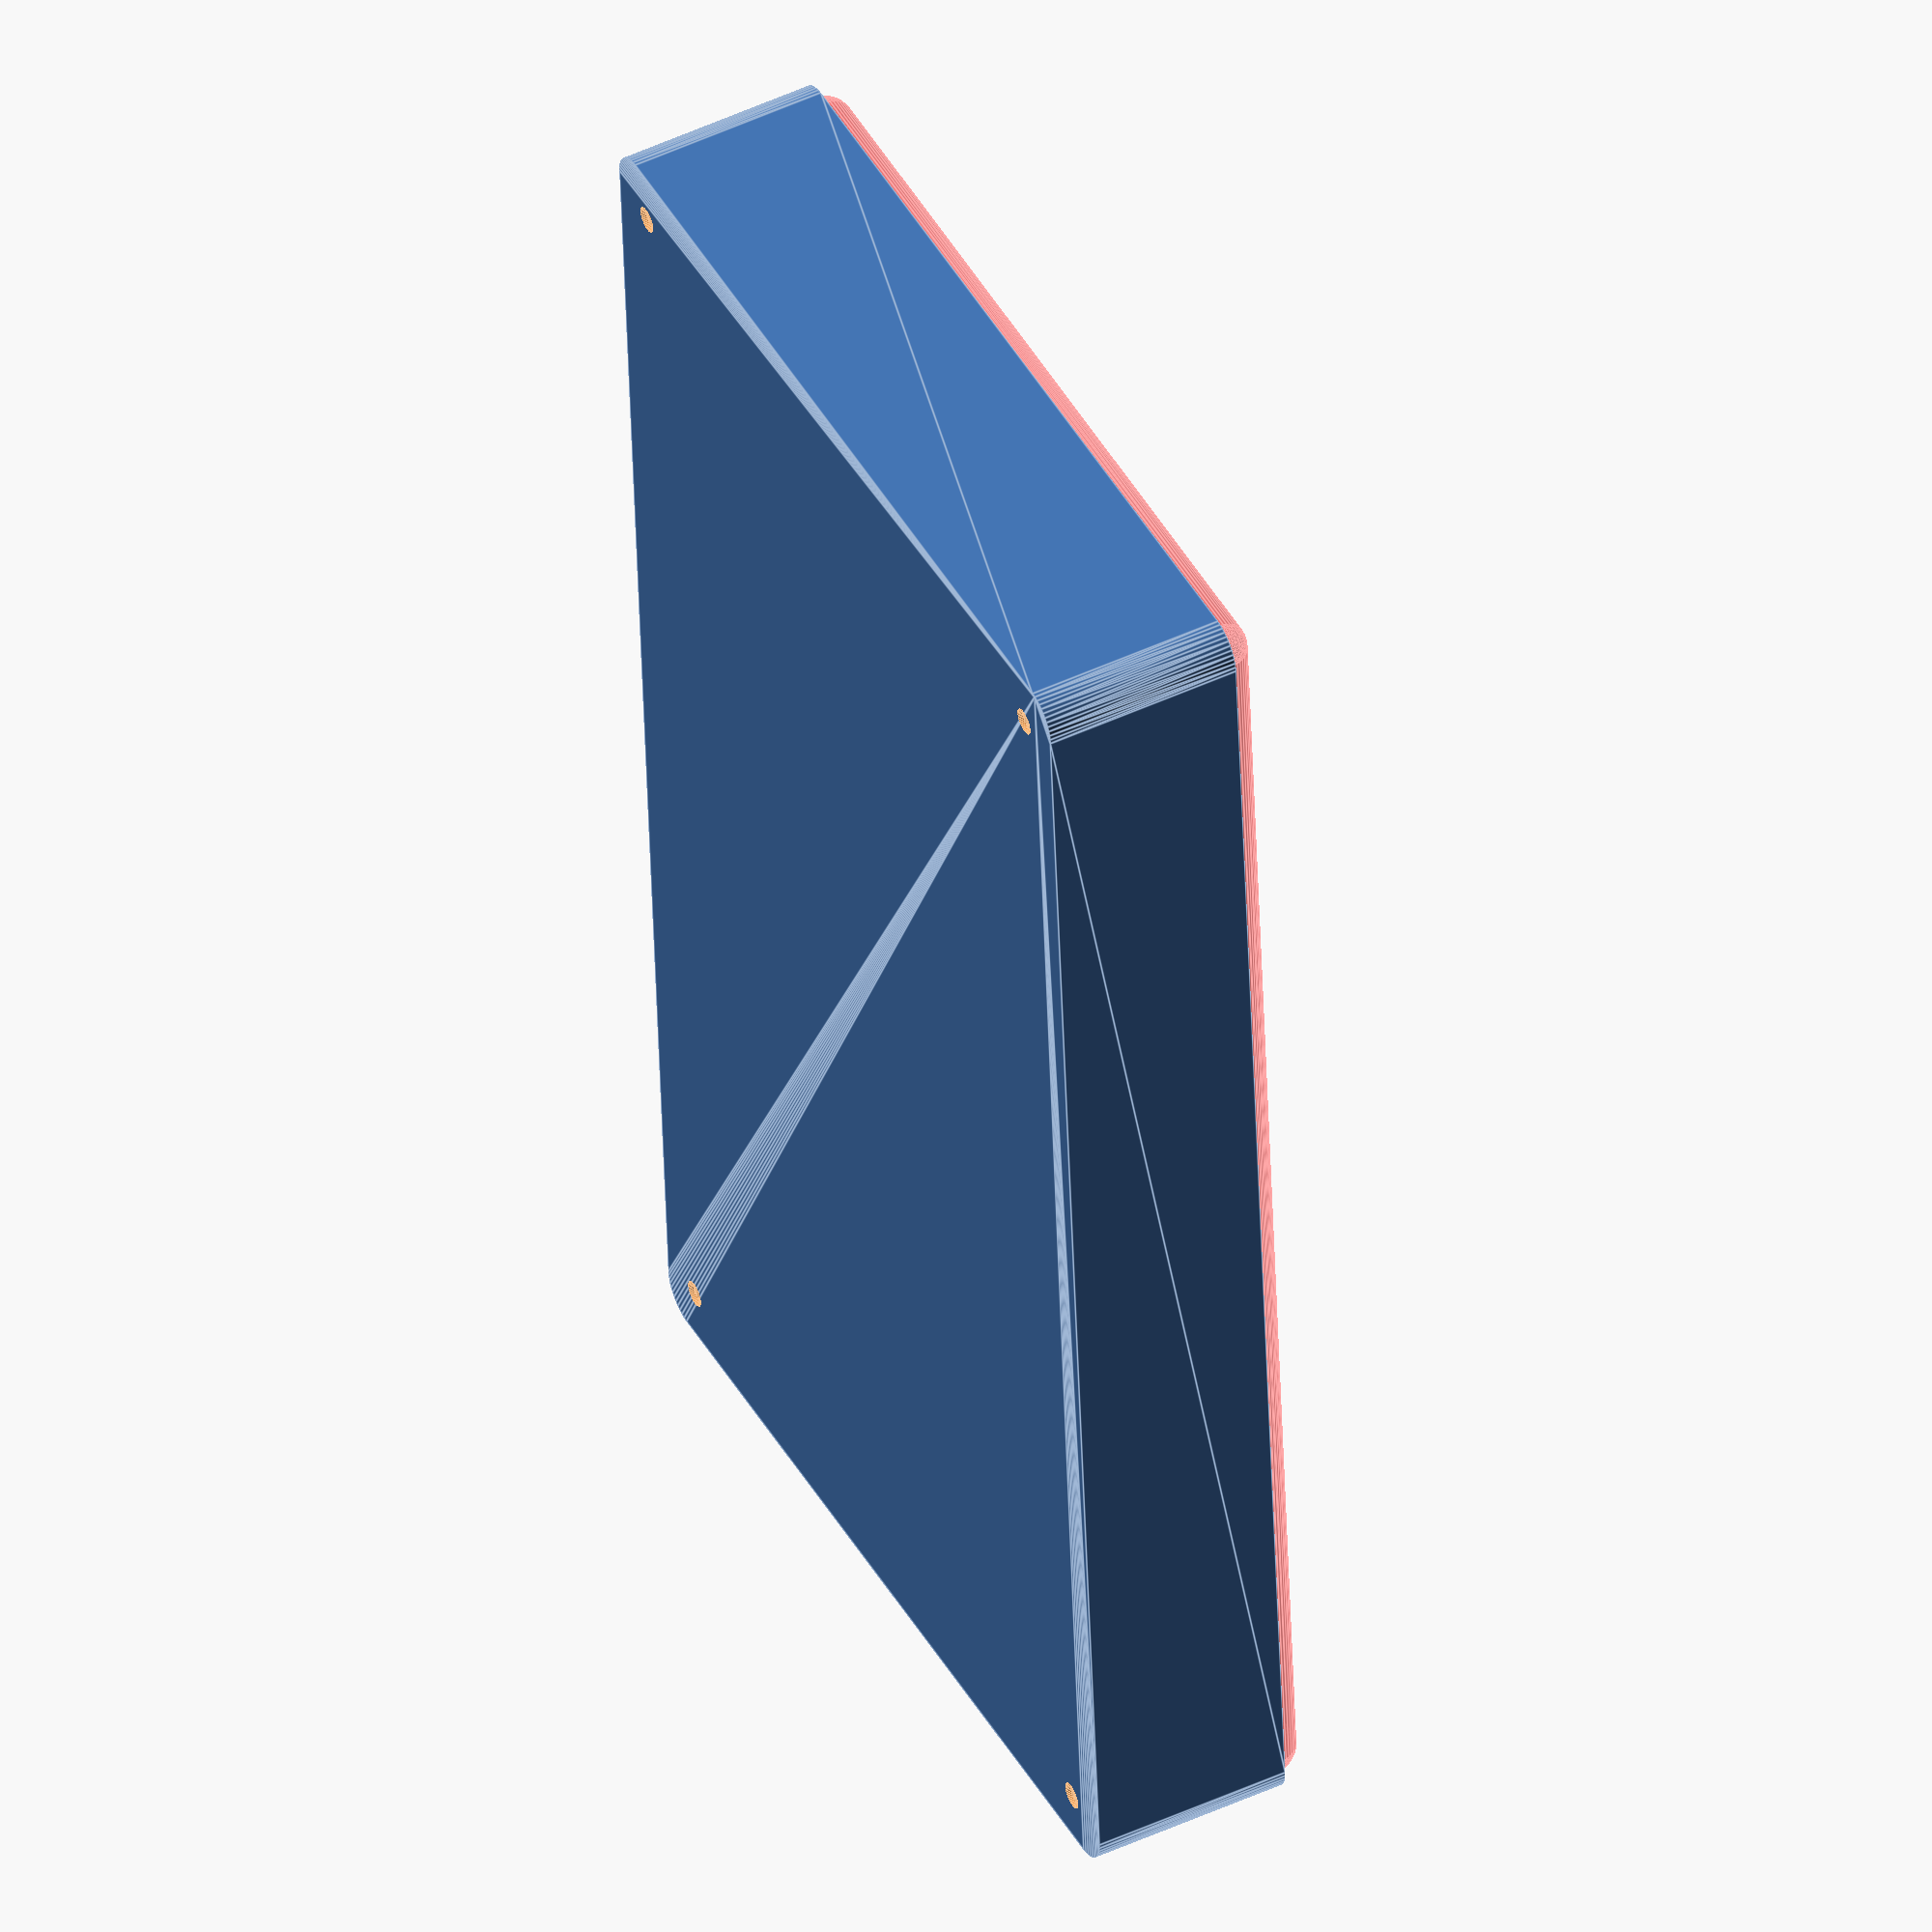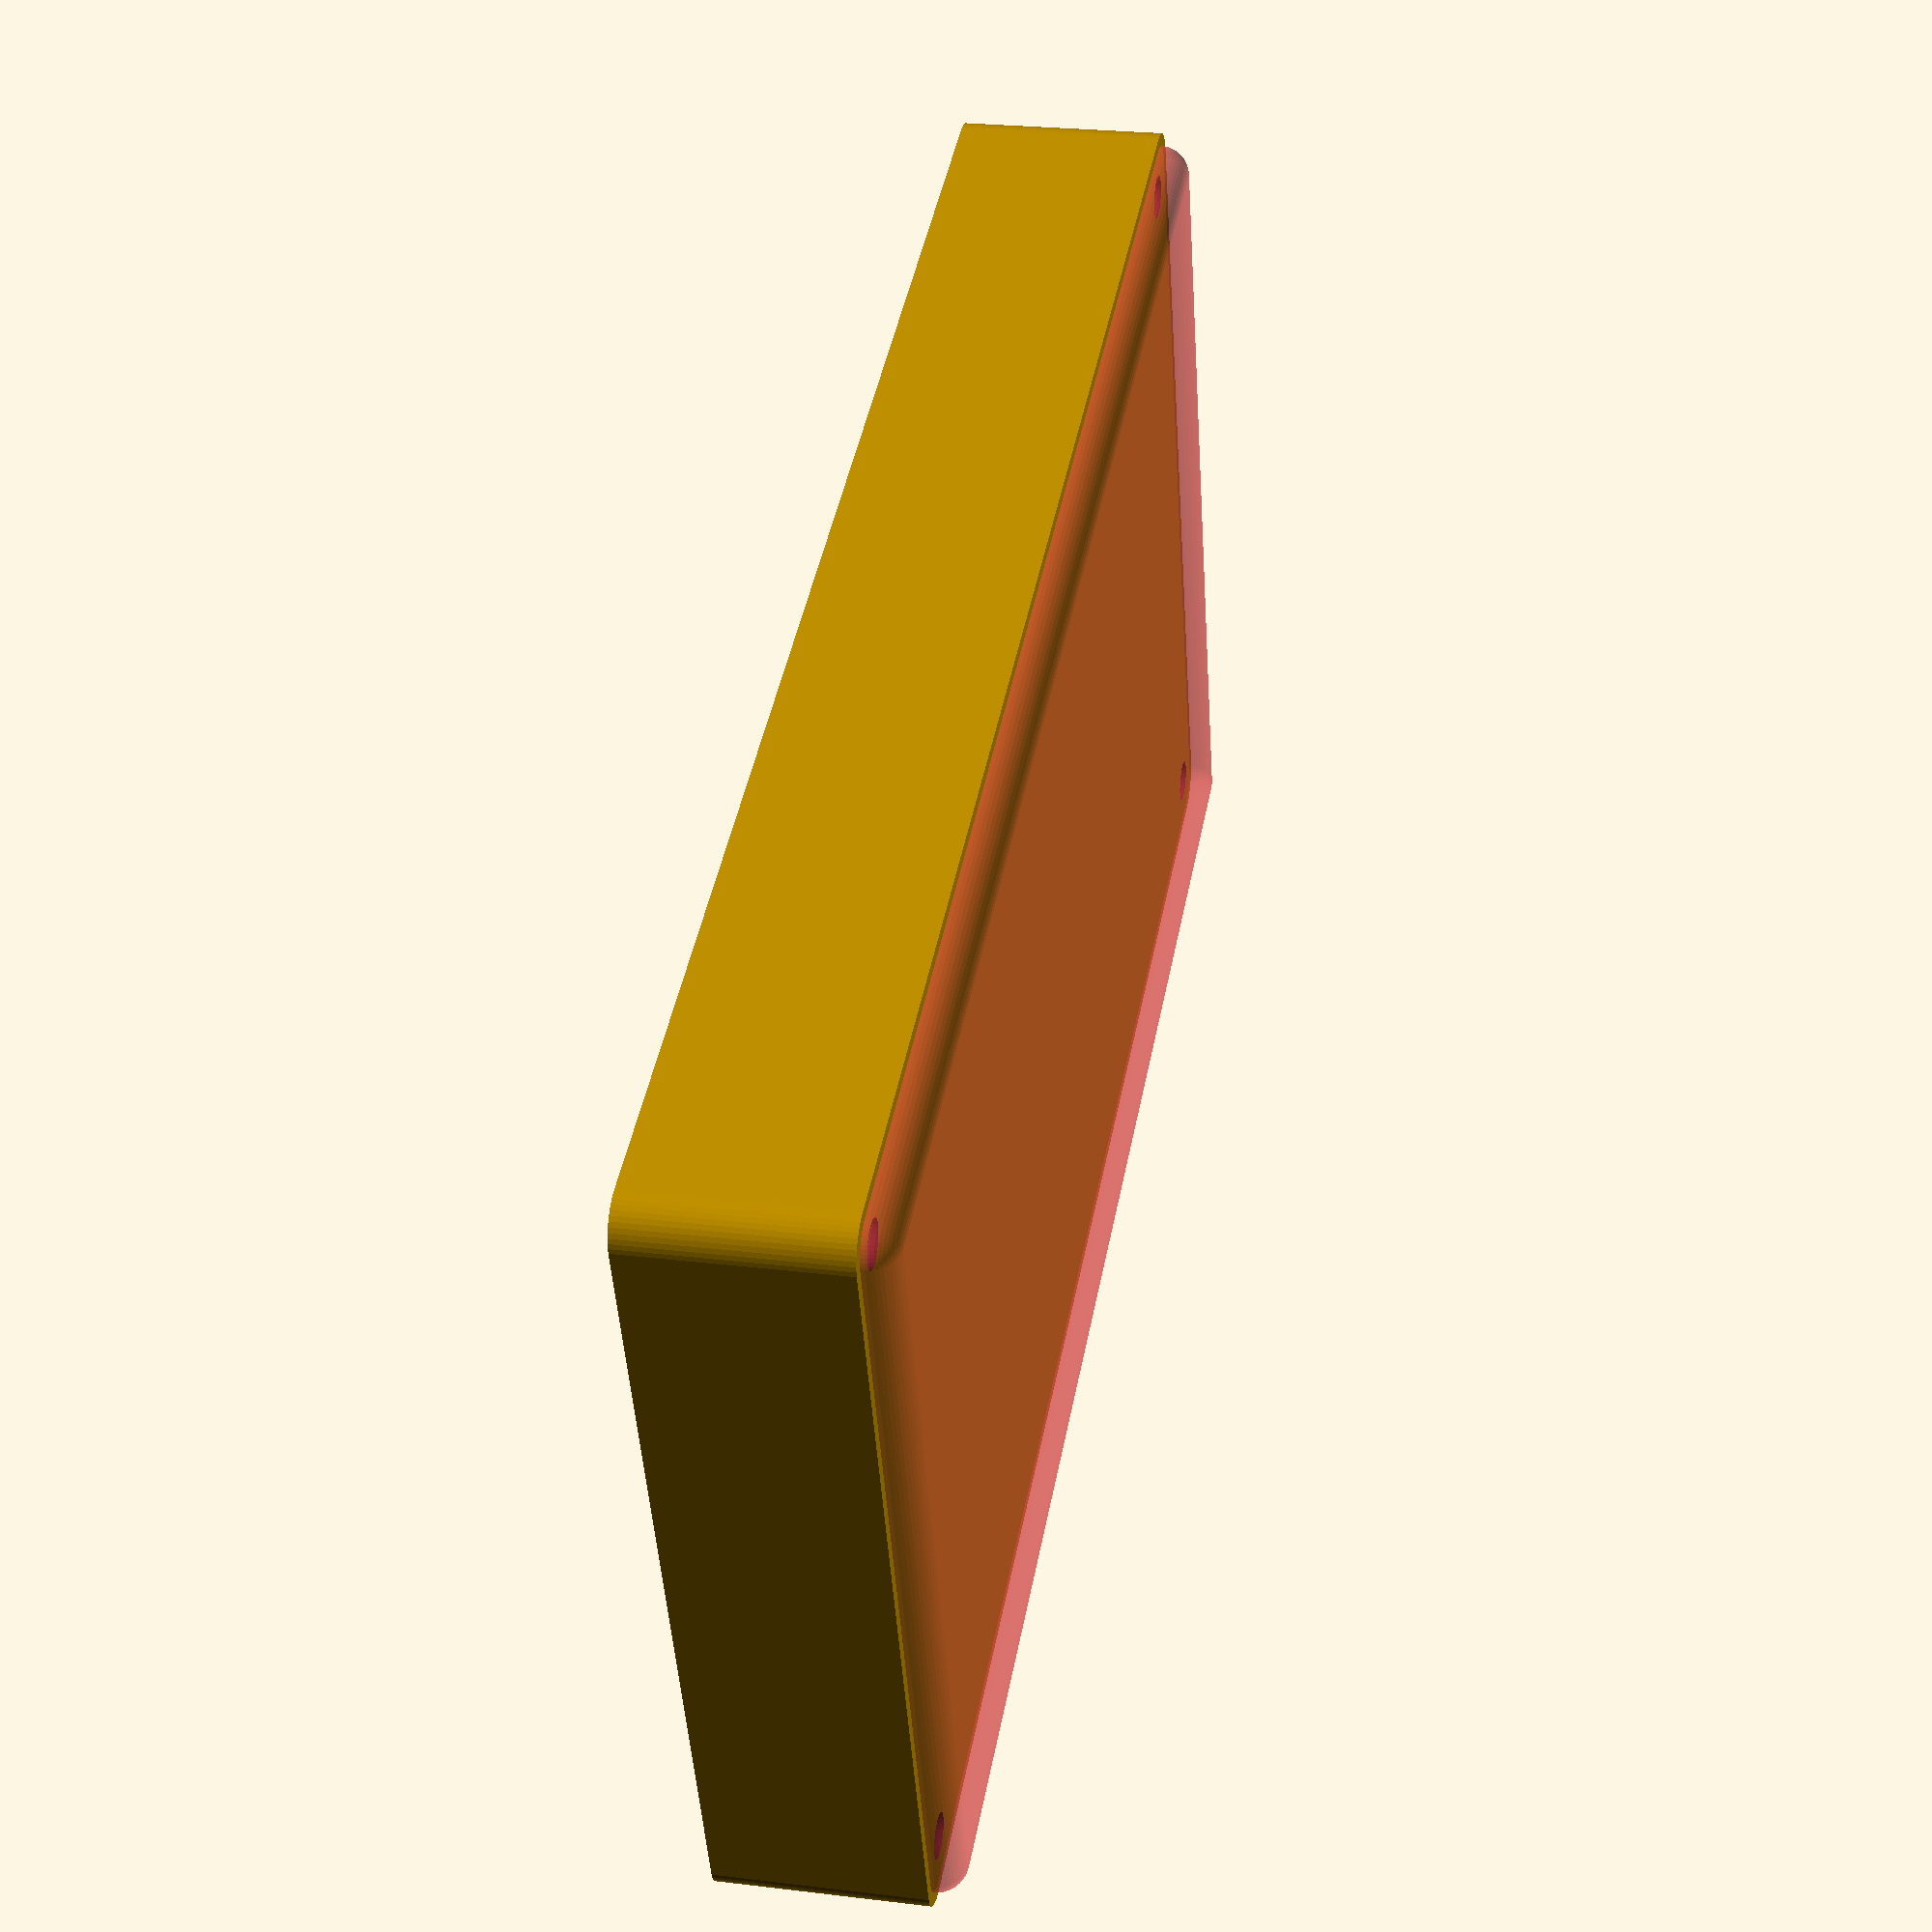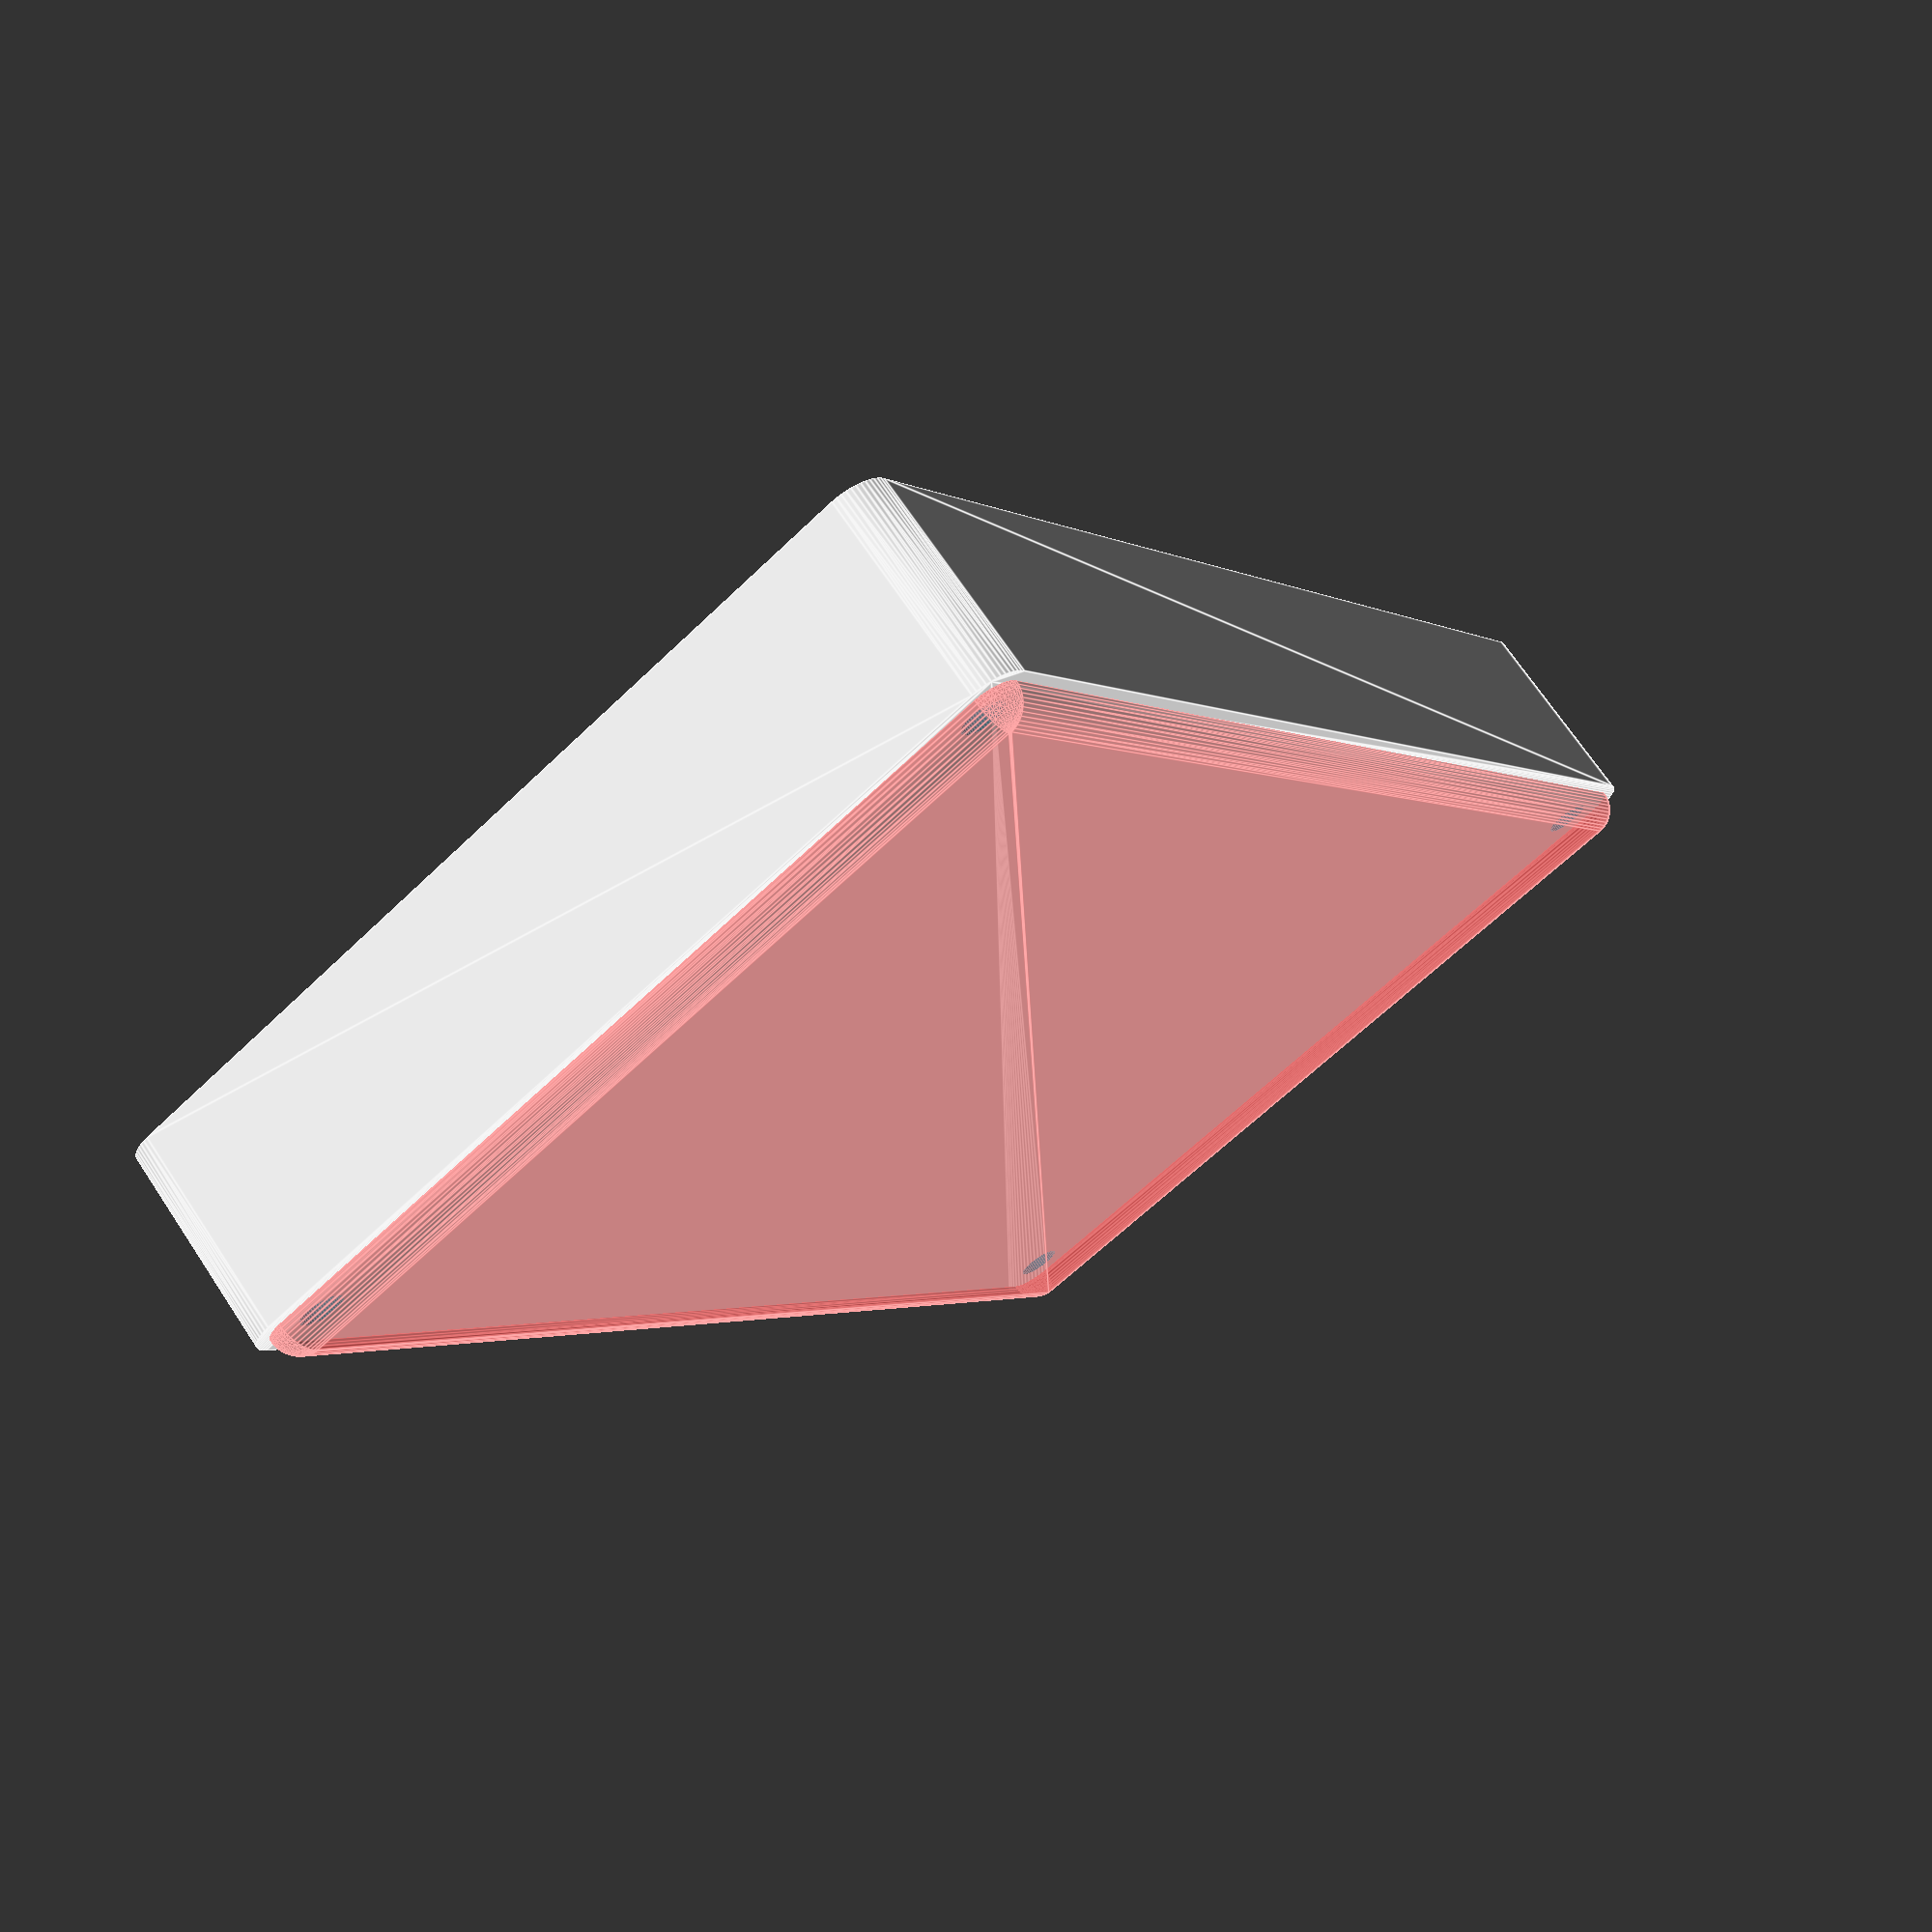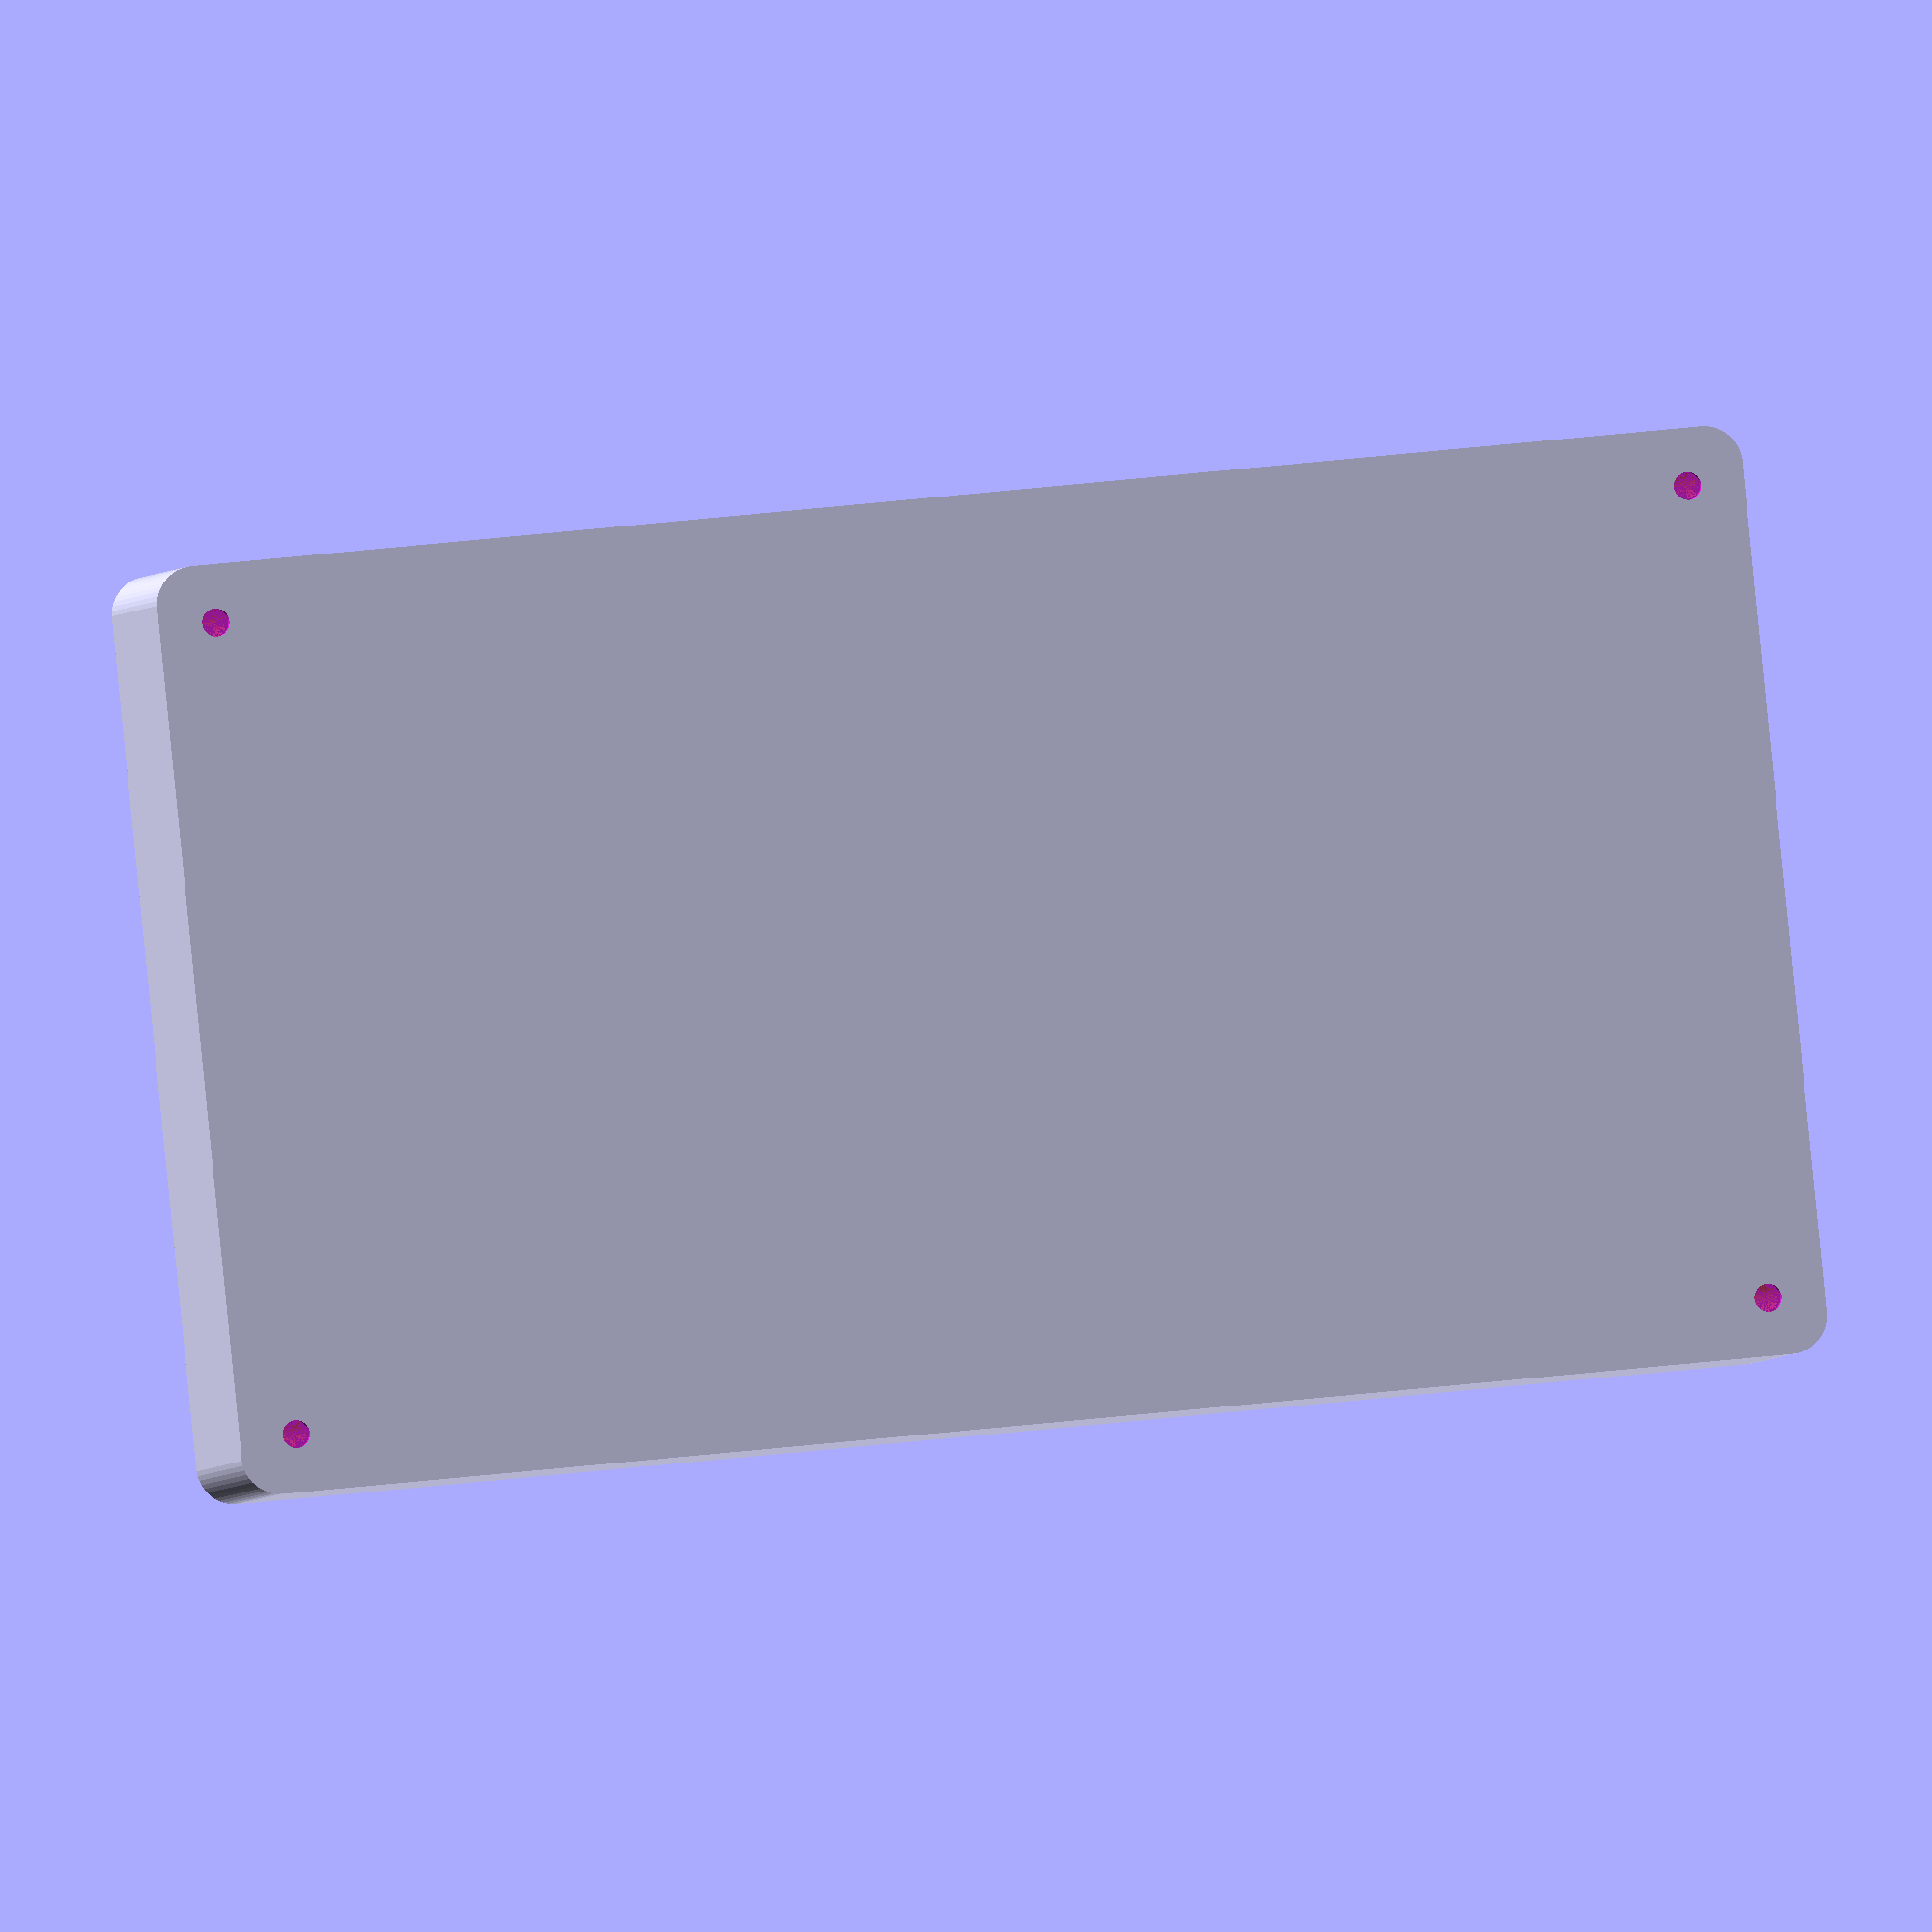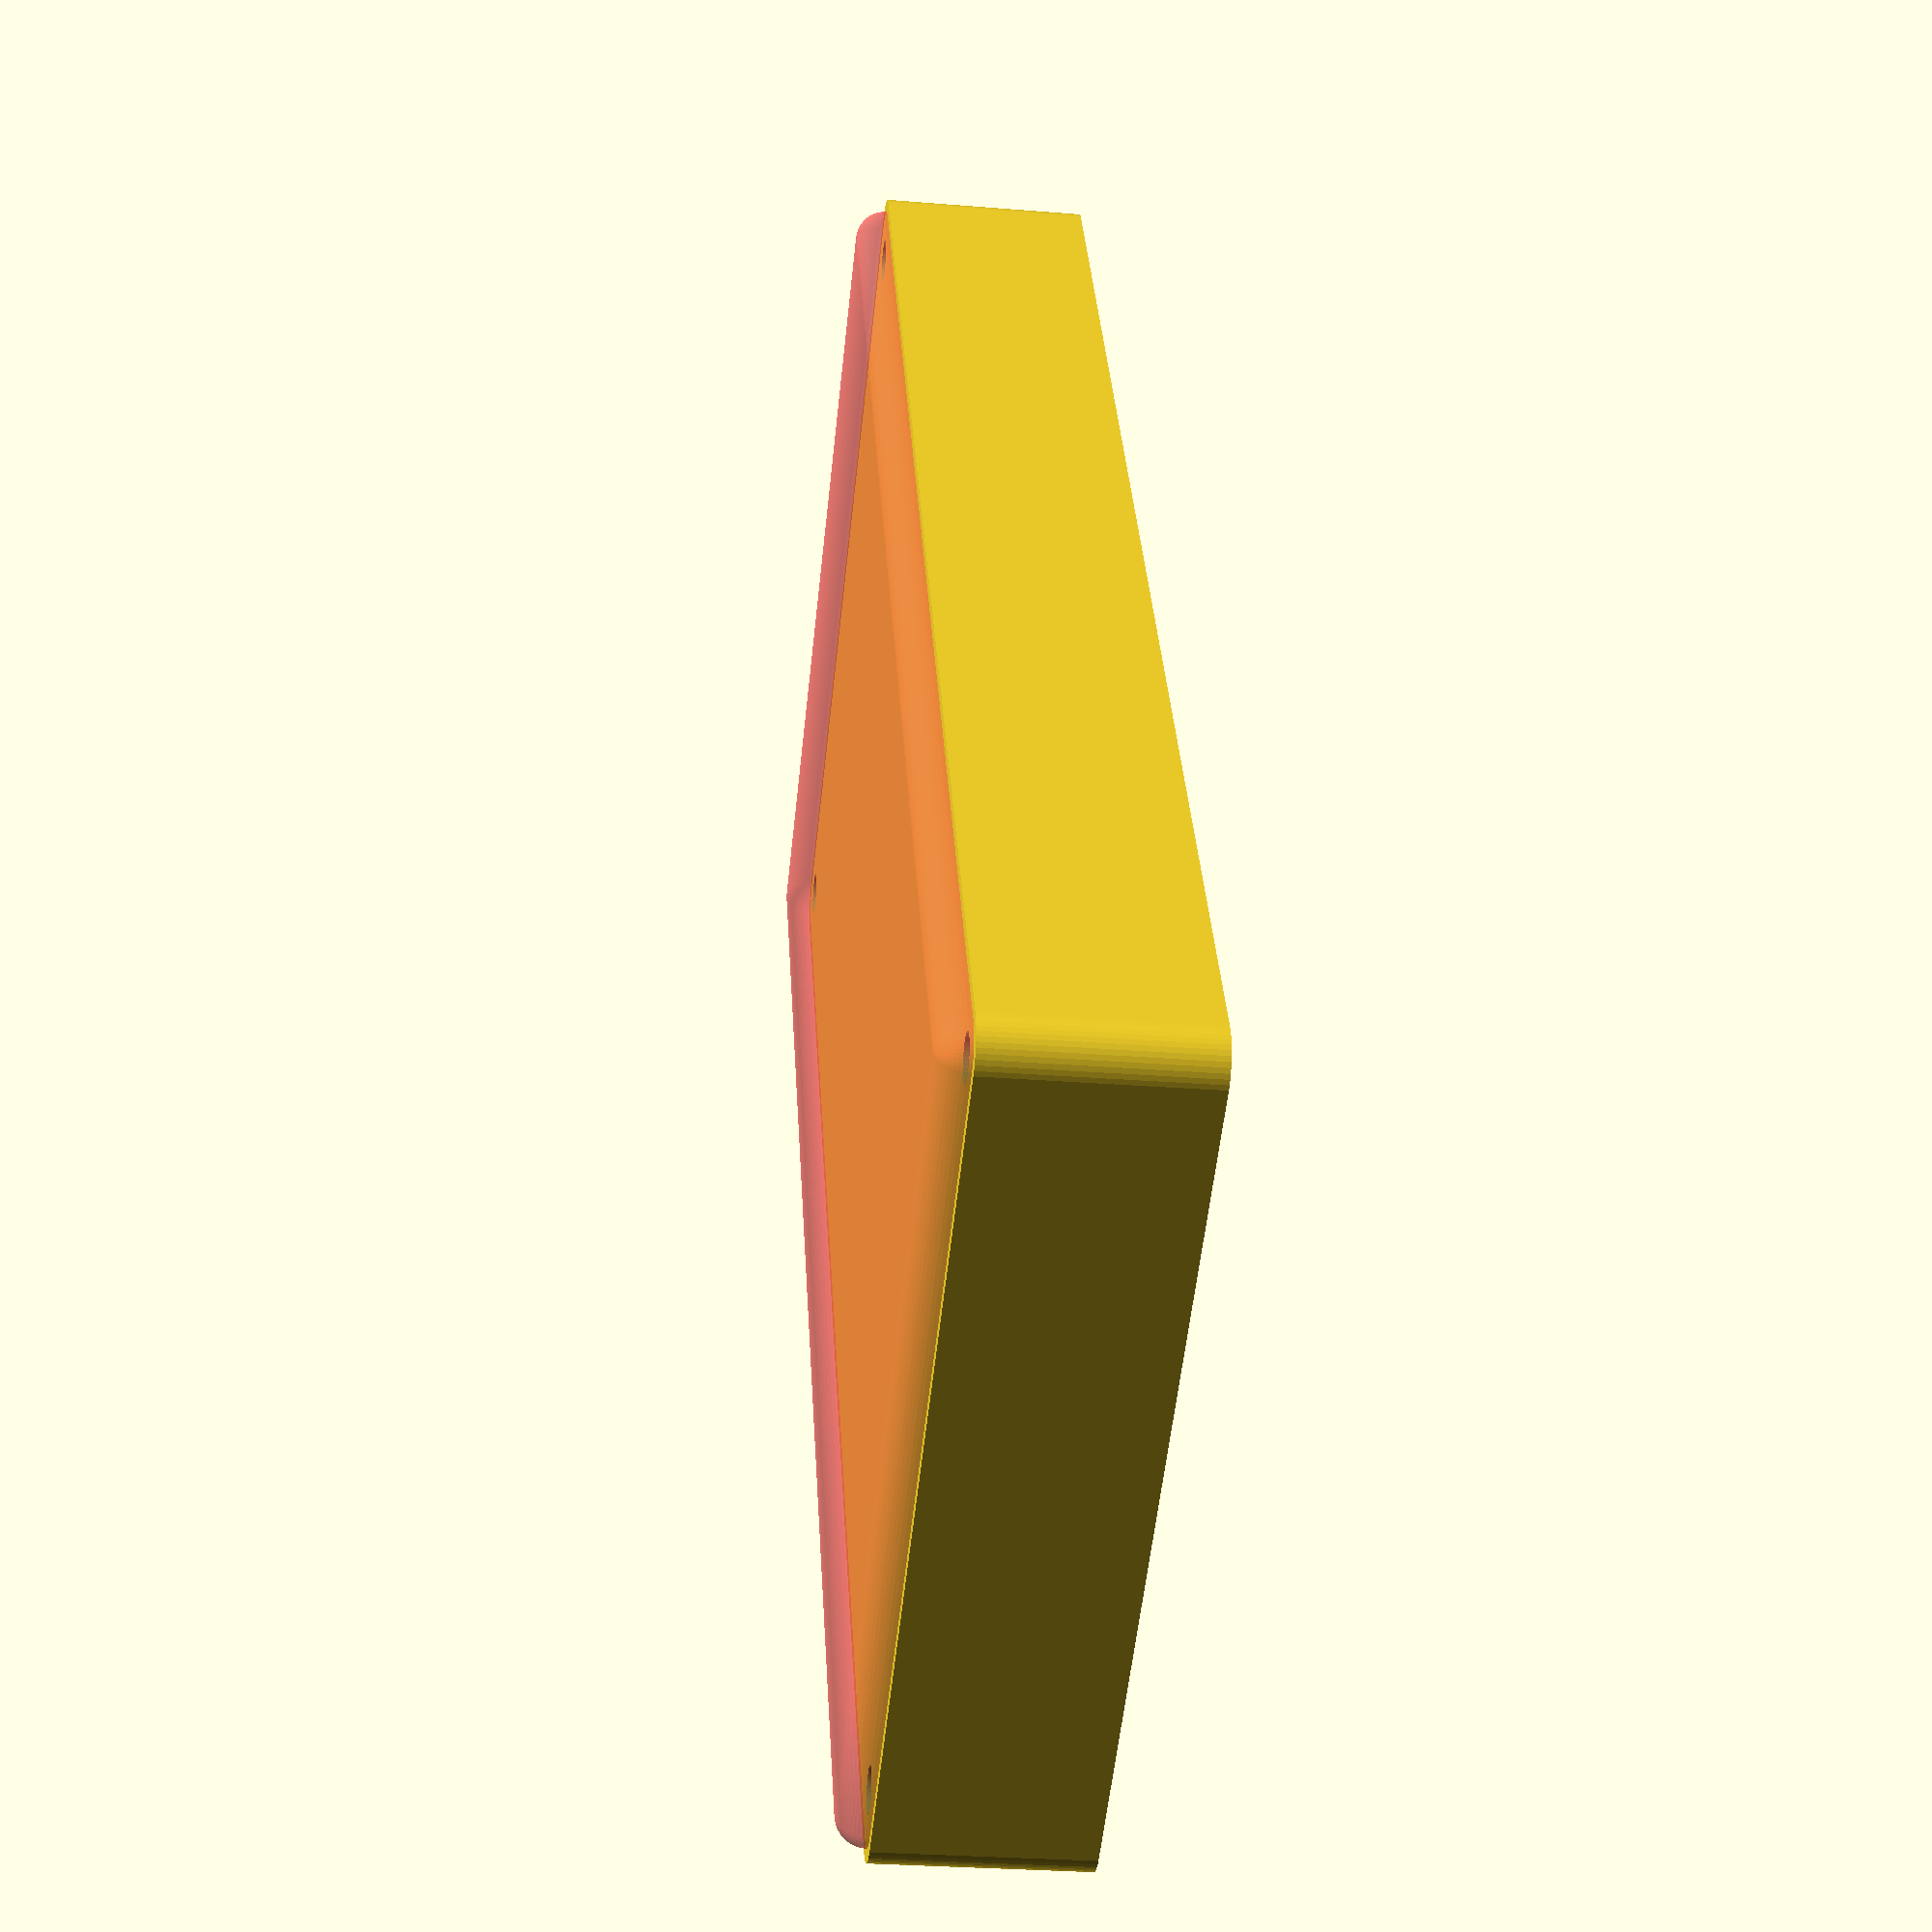
<openscad>
$fn = 50;


difference() {
	union() {
		hull() {
			translate(v = [-55.0000000000, 100.0000000000, 0]) {
				cylinder(h = 27, r = 5);
			}
			translate(v = [55.0000000000, 100.0000000000, 0]) {
				cylinder(h = 27, r = 5);
			}
			translate(v = [-55.0000000000, -100.0000000000, 0]) {
				cylinder(h = 27, r = 5);
			}
			translate(v = [55.0000000000, -100.0000000000, 0]) {
				cylinder(h = 27, r = 5);
			}
		}
	}
	union() {
		translate(v = [-52.5000000000, -97.5000000000, 2]) {
			rotate(a = [0, 0, 0]) {
				difference() {
					union() {
						translate(v = [0, 0, -6.0000000000]) {
							cylinder(h = 6, r = 1.5000000000);
						}
						translate(v = [0, 0, -6.0000000000]) {
							cylinder(h = 6, r = 1.8000000000);
						}
						translate(v = [0, 0, -1.7000000000]) {
							cylinder(h = 1.7000000000, r1 = 1.5000000000, r2 = 2.9000000000);
						}
						cylinder(h = 250, r = 2.9000000000);
						translate(v = [0, 0, -6.0000000000]) {
							cylinder(h = 6, r = 1.5000000000);
						}
					}
					union();
				}
			}
		}
		translate(v = [52.5000000000, -97.5000000000, 2]) {
			rotate(a = [0, 0, 0]) {
				difference() {
					union() {
						translate(v = [0, 0, -6.0000000000]) {
							cylinder(h = 6, r = 1.5000000000);
						}
						translate(v = [0, 0, -6.0000000000]) {
							cylinder(h = 6, r = 1.8000000000);
						}
						translate(v = [0, 0, -1.7000000000]) {
							cylinder(h = 1.7000000000, r1 = 1.5000000000, r2 = 2.9000000000);
						}
						cylinder(h = 250, r = 2.9000000000);
						translate(v = [0, 0, -6.0000000000]) {
							cylinder(h = 6, r = 1.5000000000);
						}
					}
					union();
				}
			}
		}
		translate(v = [-52.5000000000, 97.5000000000, 2]) {
			rotate(a = [0, 0, 0]) {
				difference() {
					union() {
						translate(v = [0, 0, -6.0000000000]) {
							cylinder(h = 6, r = 1.5000000000);
						}
						translate(v = [0, 0, -6.0000000000]) {
							cylinder(h = 6, r = 1.8000000000);
						}
						translate(v = [0, 0, -1.7000000000]) {
							cylinder(h = 1.7000000000, r1 = 1.5000000000, r2 = 2.9000000000);
						}
						cylinder(h = 250, r = 2.9000000000);
						translate(v = [0, 0, -6.0000000000]) {
							cylinder(h = 6, r = 1.5000000000);
						}
					}
					union();
				}
			}
		}
		translate(v = [52.5000000000, 97.5000000000, 2]) {
			rotate(a = [0, 0, 0]) {
				difference() {
					union() {
						translate(v = [0, 0, -6.0000000000]) {
							cylinder(h = 6, r = 1.5000000000);
						}
						translate(v = [0, 0, -6.0000000000]) {
							cylinder(h = 6, r = 1.8000000000);
						}
						translate(v = [0, 0, -1.7000000000]) {
							cylinder(h = 1.7000000000, r1 = 1.5000000000, r2 = 2.9000000000);
						}
						cylinder(h = 250, r = 2.9000000000);
						translate(v = [0, 0, -6.0000000000]) {
							cylinder(h = 6, r = 1.5000000000);
						}
					}
					union();
				}
			}
		}
		translate(v = [0, 0, 3]) {
			#hull() {
				union() {
					translate(v = [-54.5000000000, 99.5000000000, 4]) {
						cylinder(h = 20, r = 4);
					}
					translate(v = [-54.5000000000, 99.5000000000, 4]) {
						sphere(r = 4);
					}
					translate(v = [-54.5000000000, 99.5000000000, 24]) {
						sphere(r = 4);
					}
				}
				union() {
					translate(v = [54.5000000000, 99.5000000000, 4]) {
						cylinder(h = 20, r = 4);
					}
					translate(v = [54.5000000000, 99.5000000000, 4]) {
						sphere(r = 4);
					}
					translate(v = [54.5000000000, 99.5000000000, 24]) {
						sphere(r = 4);
					}
				}
				union() {
					translate(v = [-54.5000000000, -99.5000000000, 4]) {
						cylinder(h = 20, r = 4);
					}
					translate(v = [-54.5000000000, -99.5000000000, 4]) {
						sphere(r = 4);
					}
					translate(v = [-54.5000000000, -99.5000000000, 24]) {
						sphere(r = 4);
					}
				}
				union() {
					translate(v = [54.5000000000, -99.5000000000, 4]) {
						cylinder(h = 20, r = 4);
					}
					translate(v = [54.5000000000, -99.5000000000, 4]) {
						sphere(r = 4);
					}
					translate(v = [54.5000000000, -99.5000000000, 24]) {
						sphere(r = 4);
					}
				}
			}
		}
	}
}
</openscad>
<views>
elev=131.7 azim=3.9 roll=297.6 proj=o view=edges
elev=155.2 azim=71.0 roll=258.8 proj=p view=wireframe
elev=110.2 azim=328.9 roll=213.6 proj=p view=edges
elev=2.9 azim=95.8 roll=167.5 proj=o view=solid
elev=208.1 azim=151.6 roll=97.1 proj=p view=solid
</views>
